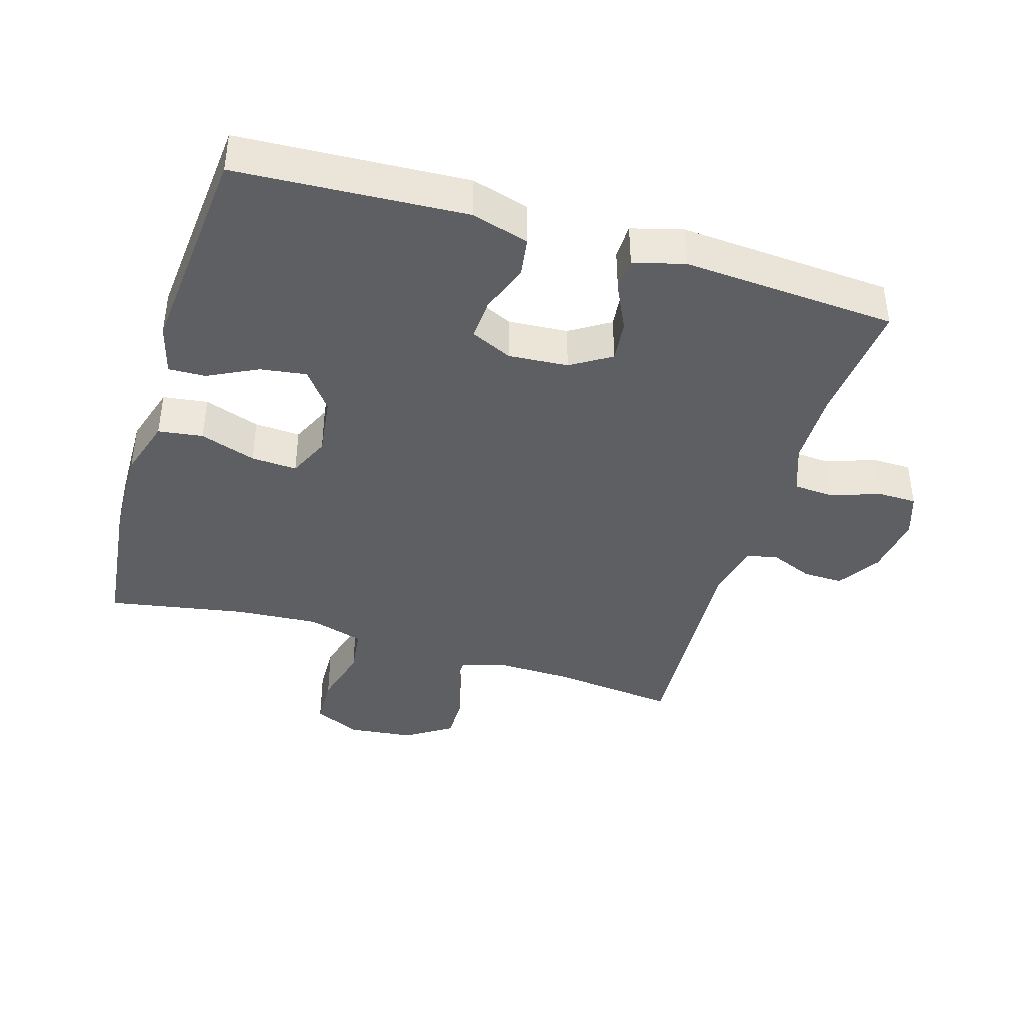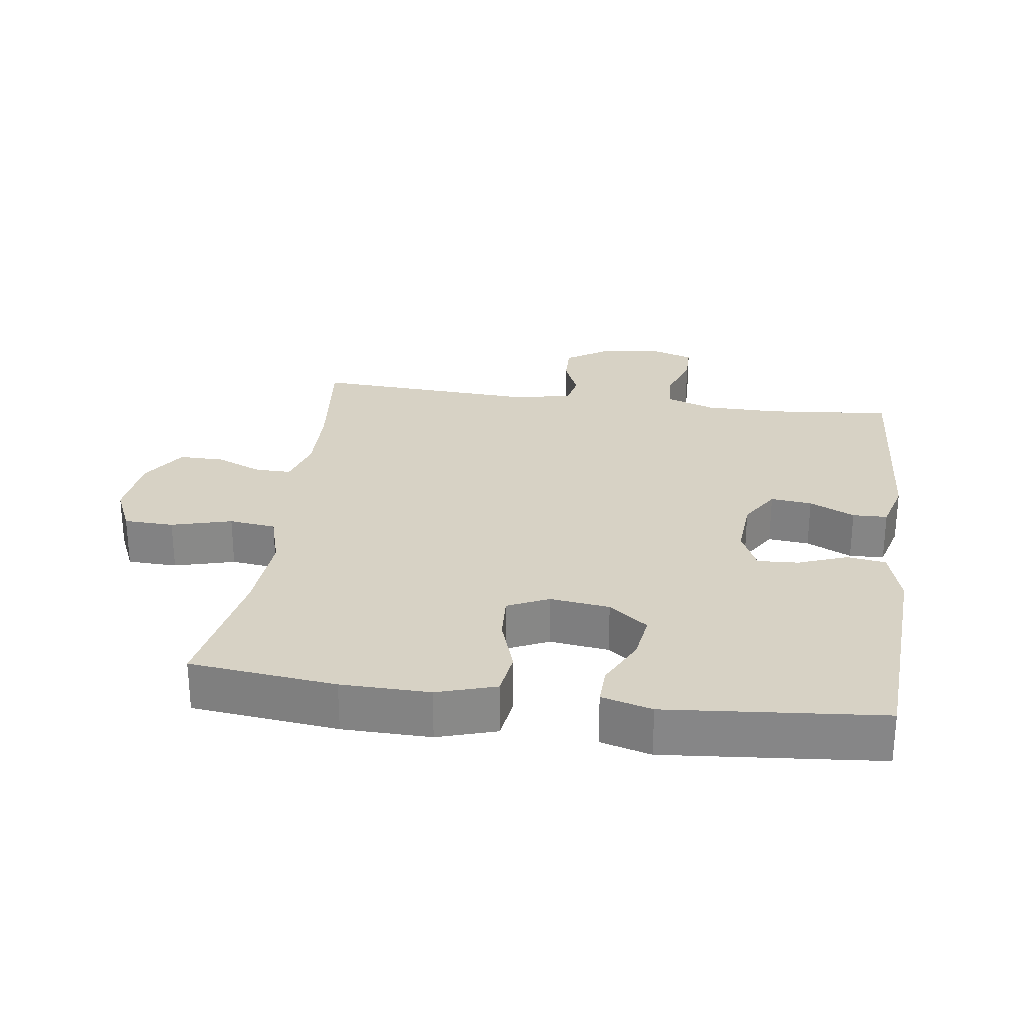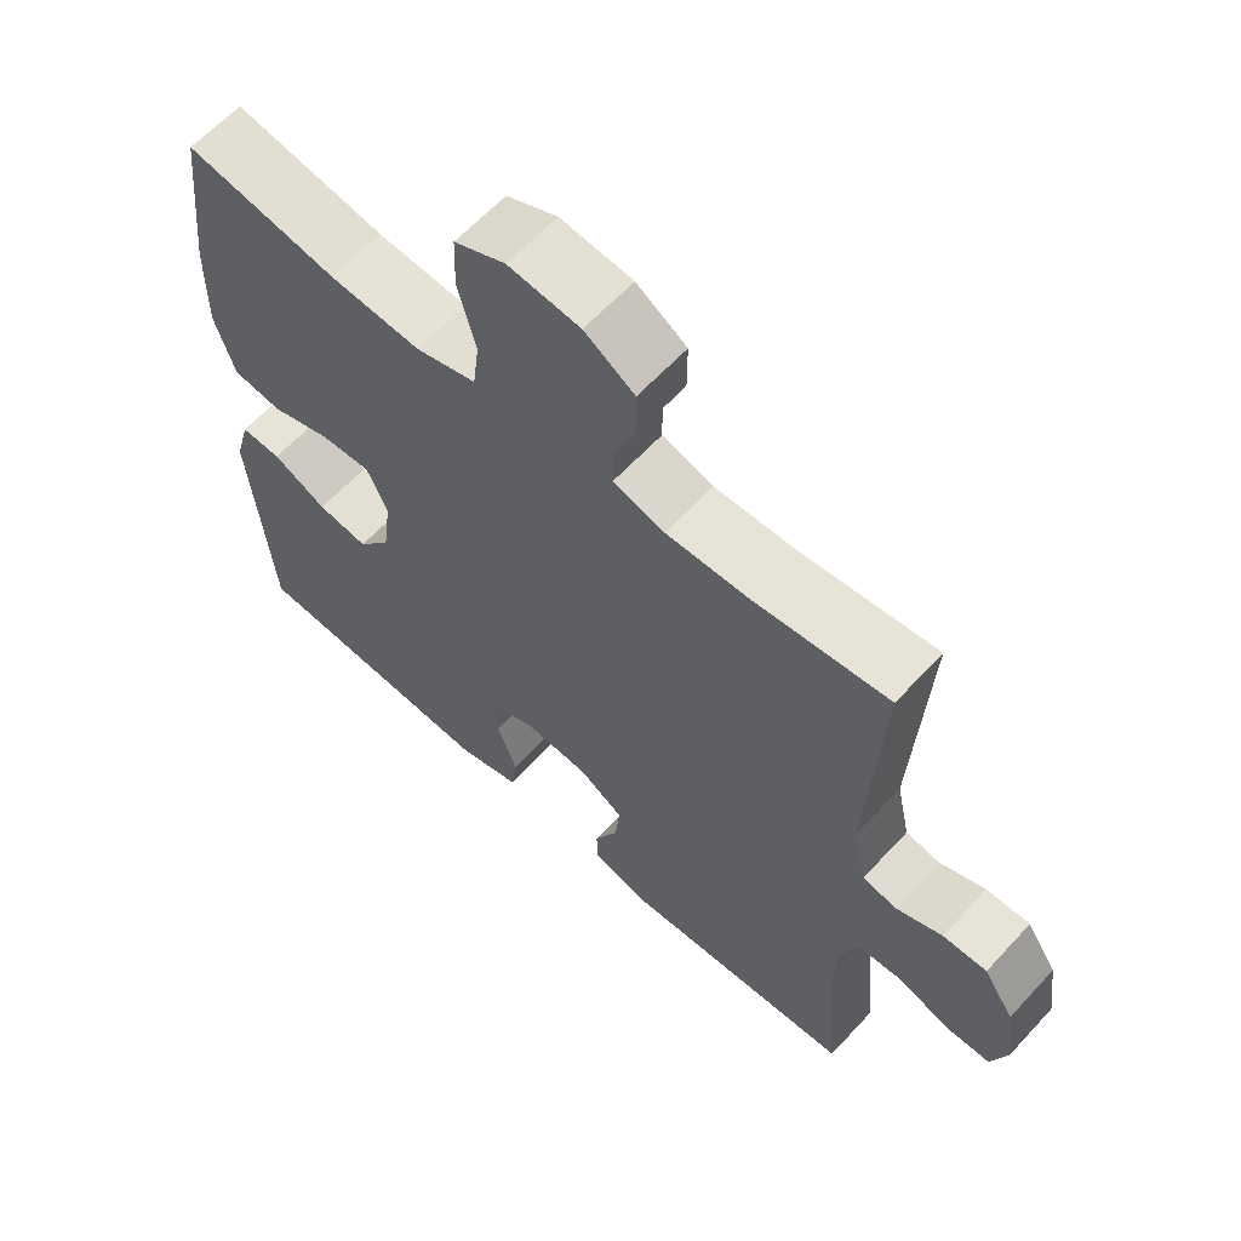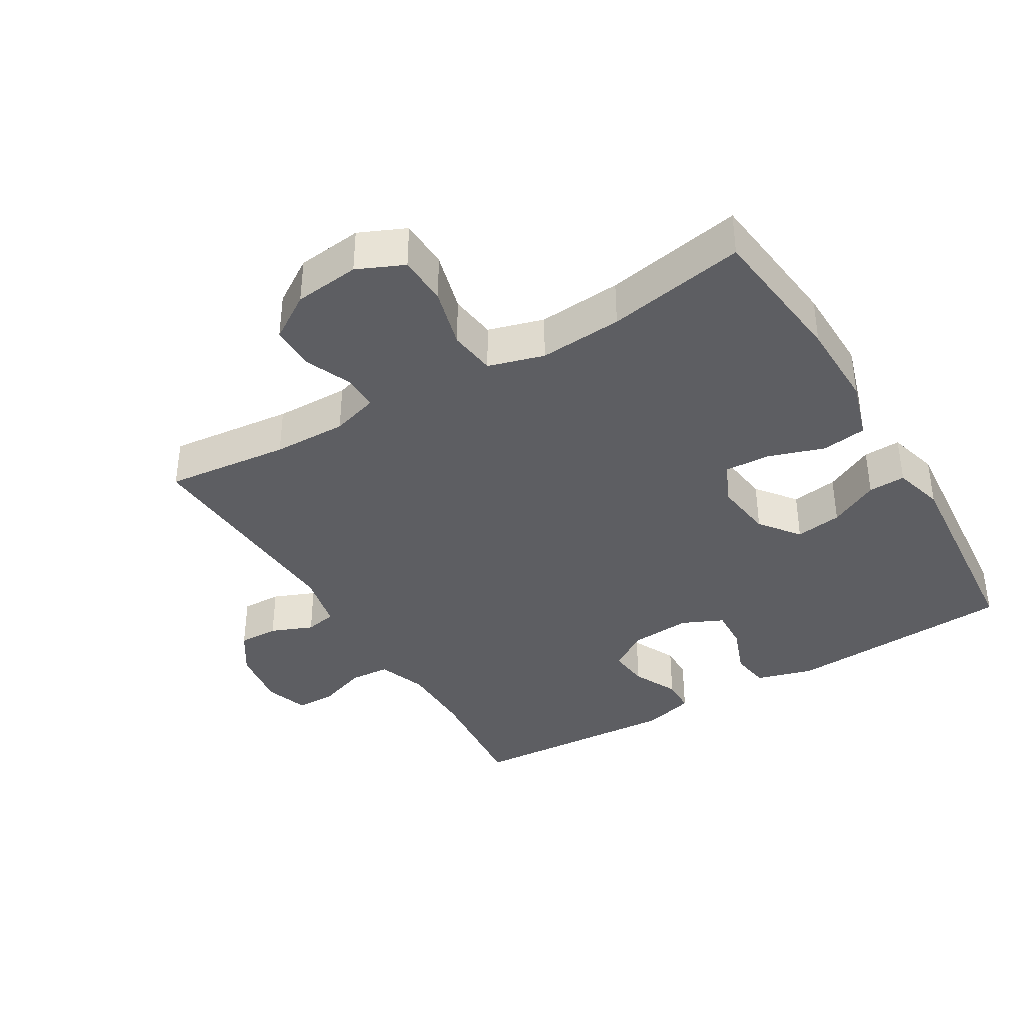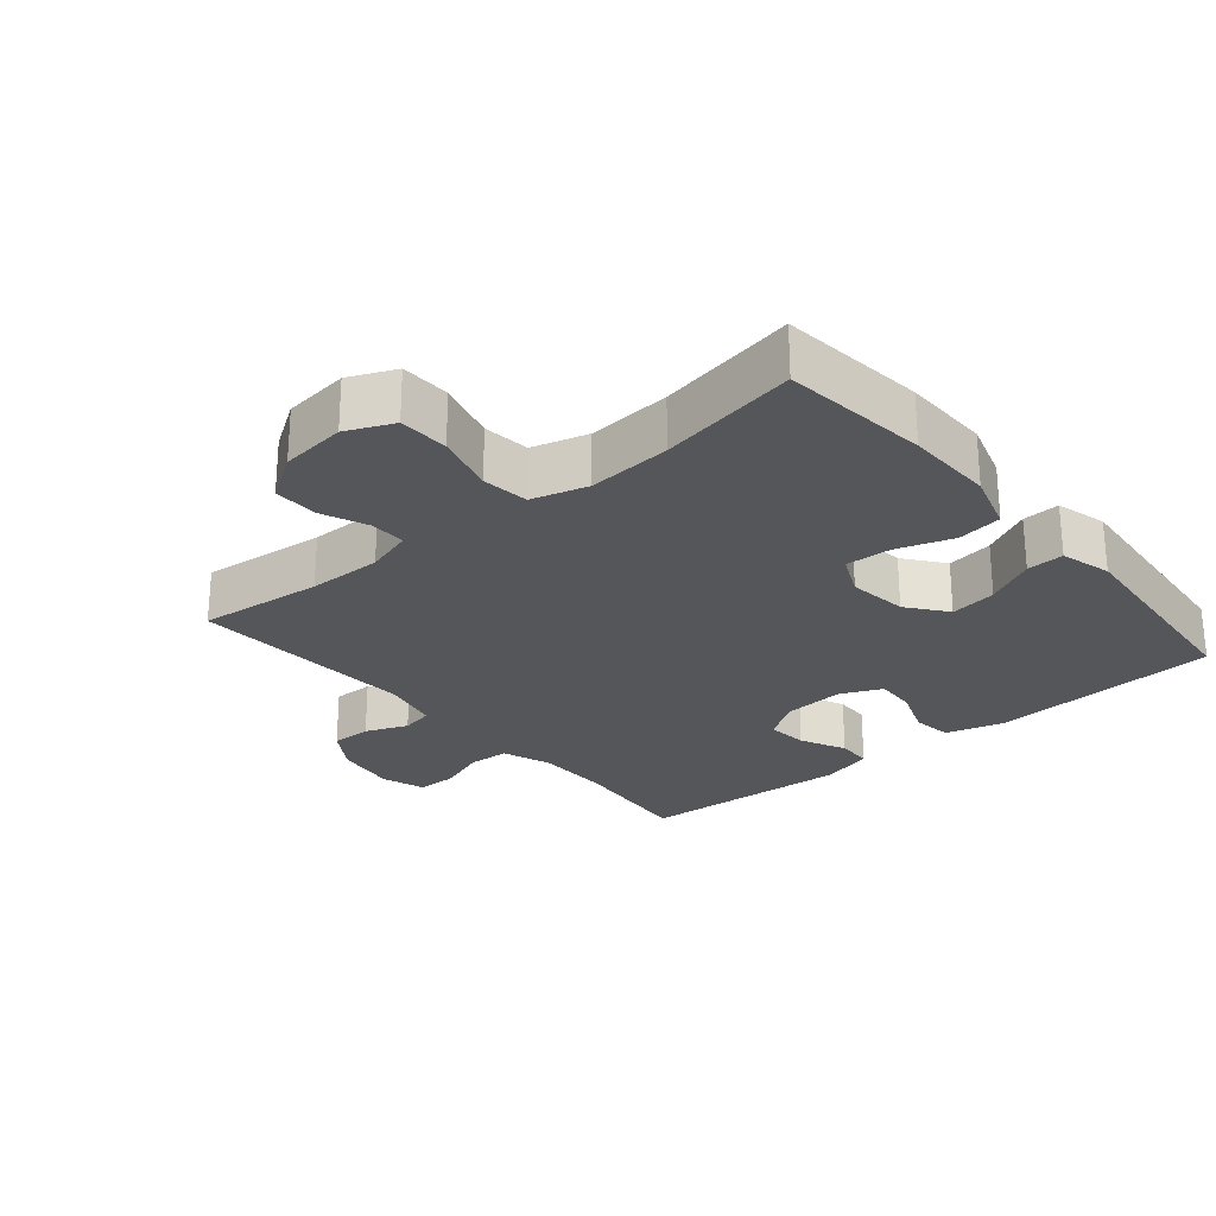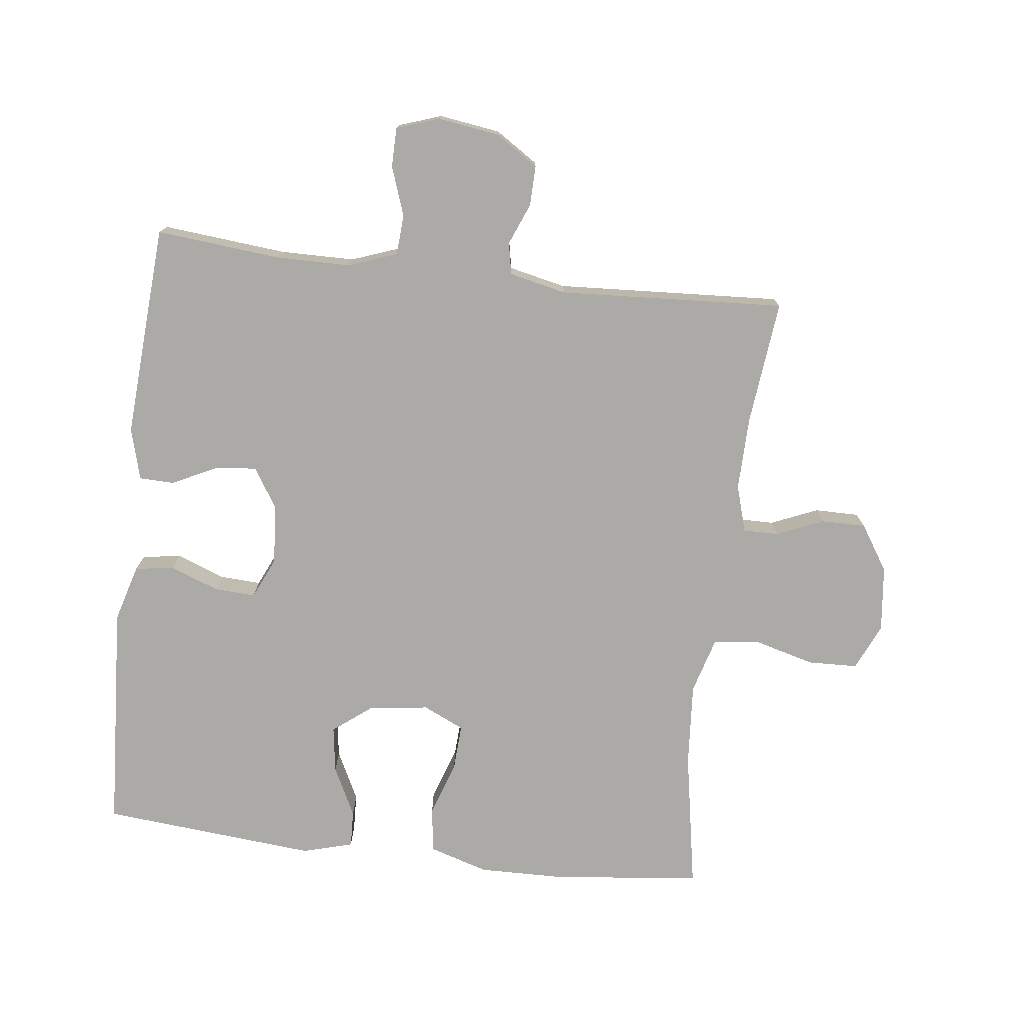
<metadata>
{"format":"obj","ext":"obj","renderer":"f3d","projection":"perspective","resolution":1024,"background":"white","views":[{"elev":-41.1,"azim":163.2,"up":"+Y"},{"elev":27.4,"azim":97.8,"up":"+Y"},{"elev":61.9,"azim":-137.5,"up":"+Z"},{"elev":-38.4,"azim":30.9,"up":"+Y"},{"elev":-25.8,"azim":40.2,"up":"+Y"},{"elev":-75.9,"azim":-96.8,"up":"+Y"}]}
</metadata>
<code>
o path4674
v 0.5617 0.0375 -0.203
v 0.5403 0.0375 -0.1253
v 0.4832 0.0375 -0.1273
v 0.4072 0.0375 -0.1652
v 0.3356 0.0375 -0.1756
v 0.2893 0.0375 -0.1156
v 0.2775 0.0375 -0.02419
v 0.3069 0.0375 0.03914
v 0.3774 0.0375 0.03531
v 0.4632 0.0375 0.006754
v 0.532 0.0375 0.01631
v 0.56 0.0375 0.107
v 0.5578 0.0375 0.2426
v 0.5323 0.0375 0.4677
v 0.3192 0.0375 0.4295
v 0.1909 0.0375 0.4203
v 0.1053 0.0375 0.4451
v 0.09634 0.0375 0.5169
v 0.1214 0.0375 0.6093
v 0.1189 0.0375 0.6859
v 0.04729 0.0375 0.7179
v -0.05363 0.0375 0.7067
v -0.1239 0.0375 0.6613
v -0.1236 0.0375 0.5929
v -0.09306 0.0375 0.5207
v -0.09276 0.0375 0.4662
v -0.1649 0.0375 0.4446
v -0.2784 0.0375 0.4468
v -0.4696 0.0375 0.4677
v -0.4501 0.0375 0.1201
v -0.4694 0.0375 0.03248
v -0.5178 0.0375 0.02278
v -0.5821 0.0375 0.04909
v -0.6437 0.0375 0.05041
v -0.6861 0.0375 -0.01463
v -0.6997 0.0375 -0.1088
v -0.6772 0.0375 -0.1751
v -0.6169 0.0375 -0.1757
v -0.5415 0.0375 -0.1493
v -0.4796 0.0375 -0.1535
v -0.4525 0.0375 -0.2282
v -0.4516 0.0375 -0.3427
v -0.4696 0.0375 -0.534
v -0.1415 0.0375 -0.5552
v -0.0628 0.0375 -0.5336
v -0.06142 0.0375 -0.4802
v -0.09483 0.0375 -0.4109
v -0.1015 0.0375 -0.3475
v -0.03976 0.0375 -0.309
v 0.05192 0.0375 -0.3022
v 0.1152 0.0375 -0.331
v 0.1119 0.0375 -0.3939
v 0.08367 0.0375 -0.4689
v 0.09241 0.0375 -0.529
v 0.1805 0.0375 -0.5544
v 0.5323 0.0375 -0.534
v 0.5617 -0.0375 -0.203
v 0.5403 -0.0375 -0.1253
v 0.4832 -0.0375 -0.1273
v 0.4072 -0.0375 -0.1652
v 0.3356 -0.0375 -0.1756
v 0.2893 -0.0375 -0.1156
v 0.2775 -0.0375 -0.02419
v 0.3069 -0.0375 0.03914
v 0.3774 -0.0375 0.03531
v 0.4632 -0.0375 0.006754
v 0.532 -0.0375 0.01631
v 0.56 -0.0375 0.107
v 0.5578 -0.0375 0.2426
v 0.5323 -0.0375 0.4677
v 0.3192 -0.0375 0.4295
v 0.1909 -0.0375 0.4203
v 0.1053 -0.0375 0.4451
v 0.09634 -0.0375 0.5169
v 0.1214 -0.0375 0.6093
v 0.1189 -0.0375 0.6859
v 0.04729 -0.0375 0.7179
v -0.05363 -0.0375 0.7067
v -0.1239 -0.0375 0.6613
v -0.1236 -0.0375 0.5929
v -0.09306 -0.0375 0.5207
v -0.09276 -0.0375 0.4662
v -0.1649 -0.0375 0.4446
v -0.2784 -0.0375 0.4468
v -0.4696 -0.0375 0.4677
v -0.4501 -0.0375 0.1201
v -0.4694 -0.0375 0.03248
v -0.5178 -0.0375 0.02278
v -0.5821 -0.0375 0.04909
v -0.6437 -0.0375 0.05041
v -0.6861 -0.0375 -0.01463
v -0.6997 -0.0375 -0.1088
v -0.6772 -0.0375 -0.1751
v -0.6169 -0.0375 -0.1757
v -0.5415 -0.0375 -0.1493
v -0.4796 -0.0375 -0.1535
v -0.4525 -0.0375 -0.2282
v -0.4516 -0.0375 -0.3427
v -0.4696 -0.0375 -0.534
v -0.1415 -0.0375 -0.5552
v -0.0628 -0.0375 -0.5336
v -0.06142 -0.0375 -0.4802
v -0.09483 -0.0375 -0.4109
v -0.1015 -0.0375 -0.3475
v -0.03976 -0.0375 -0.309
v 0.05192 -0.0375 -0.3022
v 0.1152 -0.0375 -0.331
v 0.1119 -0.0375 -0.3939
v 0.08367 -0.0375 -0.4689
v 0.09241 -0.0375 -0.529
v 0.1805 -0.0375 -0.5544
v 0.5323 -0.0375 -0.534
v -0.1415 0.0375 -0.5552
v -0.0628 0.0375 -0.5336
v -0.0628 0.0375 -0.5336
v 0.09241 0.0375 -0.529
v 0.09241 0.0375 -0.529
v 0.1805 0.0375 -0.5544
v -0.4696 0.0375 -0.534
v -0.4696 0.0375 -0.534
v 0.5323 0.0375 -0.534
v 0.5323 0.0375 -0.534
v -0.06142 0.0375 -0.4802
v 0.08367 0.0375 -0.4689
v -0.09483 0.0375 -0.4109
v 0.1119 0.0375 -0.3939
v -0.4516 0.0375 -0.3427
v -0.1015 0.0375 -0.3475
v -0.1015 0.0375 -0.3475
v 0.1152 0.0375 -0.331
v 0.1152 0.0375 -0.331
v -0.03976 0.0375 -0.309
v -0.4525 0.0375 -0.2282
v 0.05192 0.0375 -0.3022
v 0.5617 0.0375 -0.203
v -0.4796 0.0375 -0.1535
v -0.4796 0.0375 -0.1535
v 0.4072 0.0375 -0.1652
v 0.3356 0.0375 -0.1756
v 0.3356 0.0375 -0.1756
v 0.5403 0.0375 -0.1253
v 0.5403 0.0375 -0.1253
v -0.6772 0.0375 -0.1751
v -0.6772 0.0375 -0.1751
v -0.6169 0.0375 -0.1757
v -0.5415 0.0375 -0.1493
v 0.2893 0.0375 -0.1156
v -0.6997 0.0375 -0.1088
v 0.4832 0.0375 -0.1273
v 0.2775 0.0375 -0.02419
v -0.6861 0.0375 -0.01463
v 0.3069 0.0375 0.03914
v 0.3069 0.0375 0.03914
v -0.6437 0.0375 0.05041
v 0.3774 0.0375 0.03531
v 0.4632 0.0375 0.006754
v 0.532 0.0375 0.01631
v 0.532 0.0375 0.01631
v 0.56 0.0375 0.107
v -0.5821 0.0375 0.04909
v -0.5178 0.0375 0.02278
v -0.4694 0.0375 0.03248
v -0.4694 0.0375 0.03248
v -0.4501 0.0375 0.1201
v 0.5578 0.0375 0.2426
v -0.4696 0.0375 0.4677
v -0.4696 0.0375 0.4677
v -0.2784 0.0375 0.4468
v -0.1649 0.0375 0.4446
v 0.1909 0.0375 0.4203
v 0.1053 0.0375 0.4451
v 0.1053 0.0375 0.4451
v 0.3192 0.0375 0.4295
v 0.5323 0.0375 0.4677
v 0.5323 0.0375 0.4677
v -0.09276 0.0375 0.4662
v -0.09276 0.0375 0.4662
v 0.09634 0.0375 0.5169
v -0.09306 0.0375 0.5207
v 0.1214 0.0375 0.6093
v -0.1236 0.0375 0.5929
v -0.1239 0.0375 0.6613
v 0.1189 0.0375 0.6859
v 0.1189 0.0375 0.6859
v -0.05363 0.0375 0.7067
v 0.04729 0.0375 0.7179
v -0.1415 -0.0375 -0.5552
v -0.0628 -0.0375 -0.5336
v -0.0628 -0.0375 -0.5336
v 0.09241 -0.0375 -0.529
v 0.09241 -0.0375 -0.529
v 0.1805 -0.0375 -0.5544
v -0.4696 -0.0375 -0.534
v -0.4696 -0.0375 -0.534
v 0.5323 -0.0375 -0.534
v 0.5323 -0.0375 -0.534
v -0.06142 -0.0375 -0.4802
v 0.08367 -0.0375 -0.4689
v -0.09483 -0.0375 -0.4109
v 0.1119 -0.0375 -0.3939
v -0.4516 -0.0375 -0.3427
v -0.1015 -0.0375 -0.3475
v -0.1015 -0.0375 -0.3475
v 0.1152 -0.0375 -0.331
v 0.1152 -0.0375 -0.331
v -0.03976 -0.0375 -0.309
v -0.4525 -0.0375 -0.2282
v 0.05192 -0.0375 -0.3022
v 0.5617 -0.0375 -0.203
v -0.4796 -0.0375 -0.1535
v -0.4796 -0.0375 -0.1535
v 0.4072 -0.0375 -0.1652
v 0.3356 -0.0375 -0.1756
v 0.3356 -0.0375 -0.1756
v 0.5403 -0.0375 -0.1253
v 0.5403 -0.0375 -0.1253
v -0.6772 -0.0375 -0.1751
v -0.6772 -0.0375 -0.1751
v -0.6169 -0.0375 -0.1757
v -0.5415 -0.0375 -0.1493
v 0.2893 -0.0375 -0.1156
v -0.6997 -0.0375 -0.1088
v 0.4832 -0.0375 -0.1273
v 0.2775 -0.0375 -0.02419
v -0.6861 -0.0375 -0.01463
v 0.3069 -0.0375 0.03914
v 0.3069 -0.0375 0.03914
v -0.6437 -0.0375 0.05041
v 0.3774 -0.0375 0.03531
v 0.4632 -0.0375 0.006754
v 0.532 -0.0375 0.01631
v 0.532 -0.0375 0.01631
v 0.56 -0.0375 0.107
v -0.5821 -0.0375 0.04909
v -0.5178 -0.0375 0.02278
v -0.4694 -0.0375 0.03248
v -0.4694 -0.0375 0.03248
v -0.4501 -0.0375 0.1201
v 0.5578 -0.0375 0.2426
v -0.4696 -0.0375 0.4677
v -0.4696 -0.0375 0.4677
v -0.2784 -0.0375 0.4468
v -0.1649 -0.0375 0.4446
v 0.1909 -0.0375 0.4203
v 0.1053 -0.0375 0.4451
v 0.1053 -0.0375 0.4451
v 0.3192 -0.0375 0.4295
v 0.5323 -0.0375 0.4677
v 0.5323 -0.0375 0.4677
v -0.09276 -0.0375 0.4662
v -0.09276 -0.0375 0.4662
v 0.09634 -0.0375 0.5169
v -0.09306 -0.0375 0.5207
v 0.1214 -0.0375 0.6093
v -0.1236 -0.0375 0.5929
v -0.1239 -0.0375 0.6613
v 0.1189 -0.0375 0.6859
v 0.1189 -0.0375 0.6859
v -0.05363 -0.0375 0.7067
v 0.04729 -0.0375 0.7179
f 229 230 233
f 204 221 208
f 245 226 244
f 255 259 256
f 204 213 221
f 212 209 223
f 238 224 243
f 210 206 236
f 252 254 253
f 217 219 222
f 209 212 195
f 200 213 204
f 192 213 200
f 210 207 206
f 247 229 239
f 253 254 259
f 259 254 260
f 224 208 221
f 220 210 235
f 235 210 236
f 233 230 231
f 247 226 229
f 202 201 199
f 207 202 206
f 195 213 192
f 260 254 257
f 201 202 207
f 187 199 201
f 243 224 250
f 222 220 225
f 225 220 234
f 234 220 235
f 238 243 242
f 239 229 233
f 208 224 206
f 253 259 255
f 197 187 188
f 206 224 238
f 198 192 200
f 199 187 197
f 236 206 238
f 190 192 198
f 250 252 253
f 250 245 252
f 247 239 248
f 250 224 245
f 244 226 247
f 228 225 234
f 245 224 226
f 215 223 209
f 220 222 219
f 238 242 240
f 193 187 201
f 213 195 212
f 44 115 189 100
f 117 55 111 191
f 120 44 100 194
f 55 122 196 111
f 45 46 102 101
f 53 54 110 109
f 46 47 103 102
f 52 53 109 108
f 42 43 99 98
f 47 129 203 103
f 131 52 108 205
f 48 49 105 104
f 41 42 98 97
f 50 51 107 106
f 56 1 57 112
f 49 50 106 105
f 137 41 97 211
f 4 140 214 60
f 1 142 216 57
f 144 38 94 218
f 38 39 95 94
f 5 6 62 61
f 36 37 93 92
f 3 4 60 59
f 2 3 59 58
f 39 40 96 95
f 6 7 63 62
f 35 36 92 91
f 7 153 227 63
f 34 35 91 90
f 9 10 66 65
f 10 158 232 66
f 11 12 68 67
f 33 34 90 89
f 32 33 89 88
f 163 32 88 237
f 30 31 87 86
f 8 9 65 64
f 12 13 69 68
f 167 30 86 241
f 28 29 85 84
f 27 28 84 83
f 16 172 246 72
f 15 16 72 71
f 175 15 71 249
f 13 14 70 69
f 177 27 83 251
f 17 18 74 73
f 25 26 82 81
f 18 19 75 74
f 24 25 81 80
f 23 24 80 79
f 19 184 258 75
f 22 23 79 78
f 21 22 78 77
f 20 21 77 76
f 155 159 156
f 130 134 147
f 171 170 152
f 181 182 185
f 130 147 139
f 138 149 135
f 164 169 150
f 136 162 132
f 178 179 180
f 143 148 145
f 135 121 138
f 126 130 139
f 118 126 139
f 136 132 133
f 173 165 155
f 179 185 180
f 185 186 180
f 150 147 134
f 146 161 136
f 161 162 136
f 159 157 156
f 173 155 152
f 128 125 127
f 133 132 128
f 121 118 139
f 186 183 180
f 127 133 128
f 113 127 125
f 169 176 150
f 148 151 146
f 151 160 146
f 160 161 146
f 164 168 169
f 165 159 155
f 134 132 150
f 179 181 185
f 123 114 113
f 132 164 150
f 124 126 118
f 125 123 113
f 162 164 132
f 116 124 118
f 176 179 178
f 176 178 171
f 173 174 165
f 176 171 150
f 170 173 152
f 154 160 151
f 171 152 150
f 141 135 149
f 146 145 148
f 164 166 168
f 119 127 113
f 139 138 121

</code>
